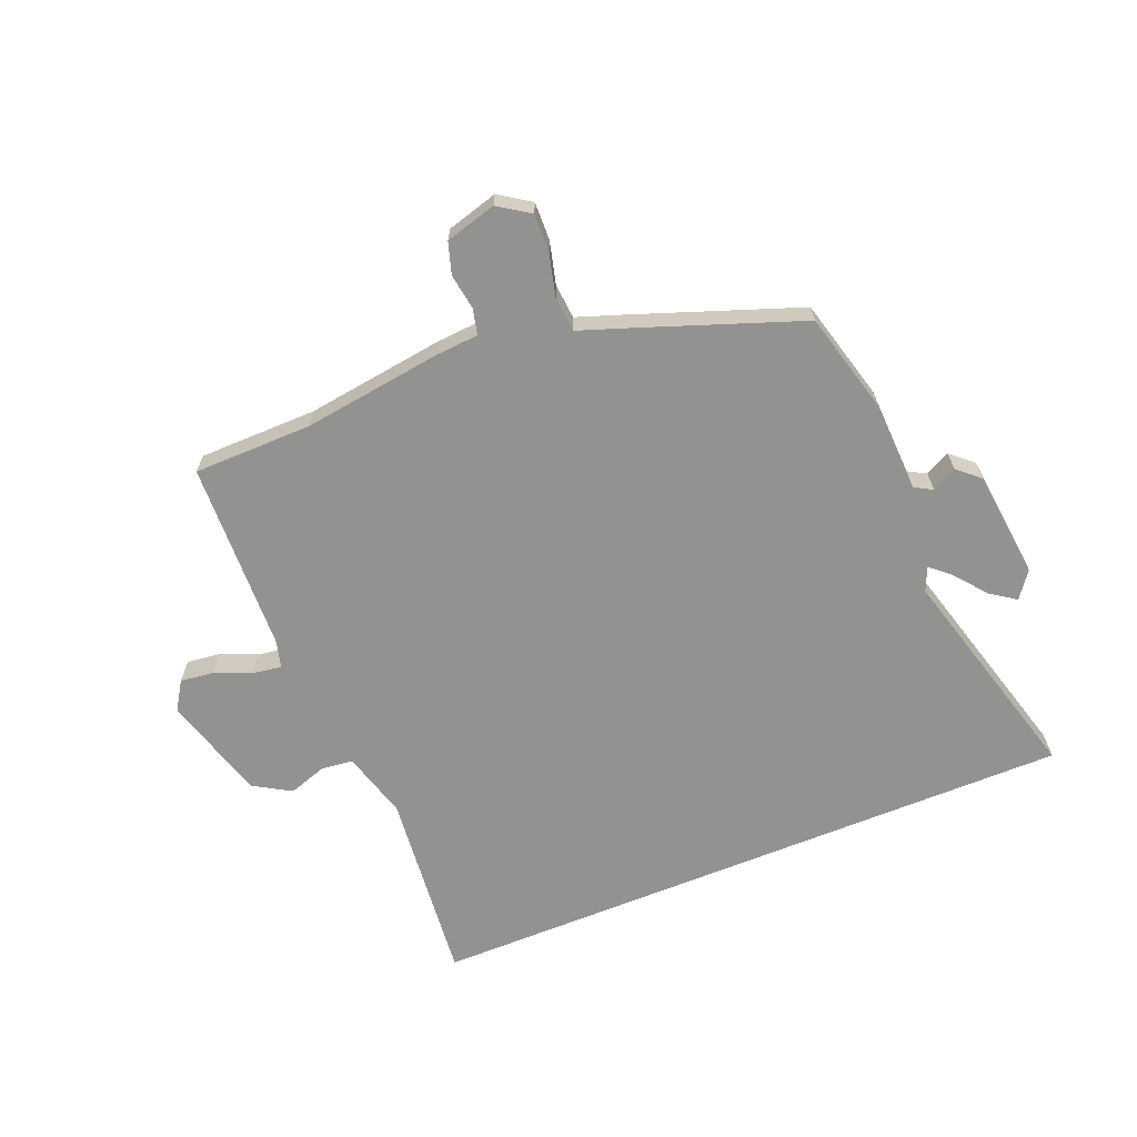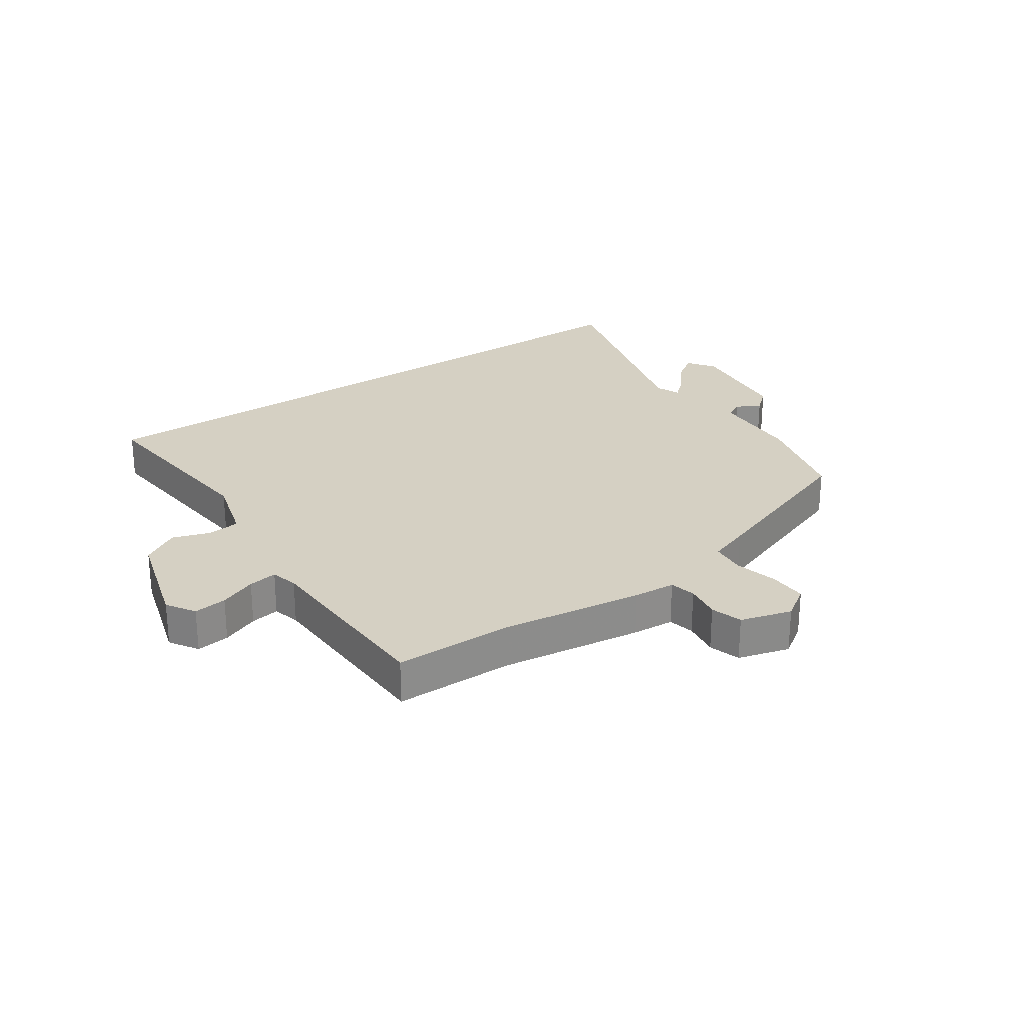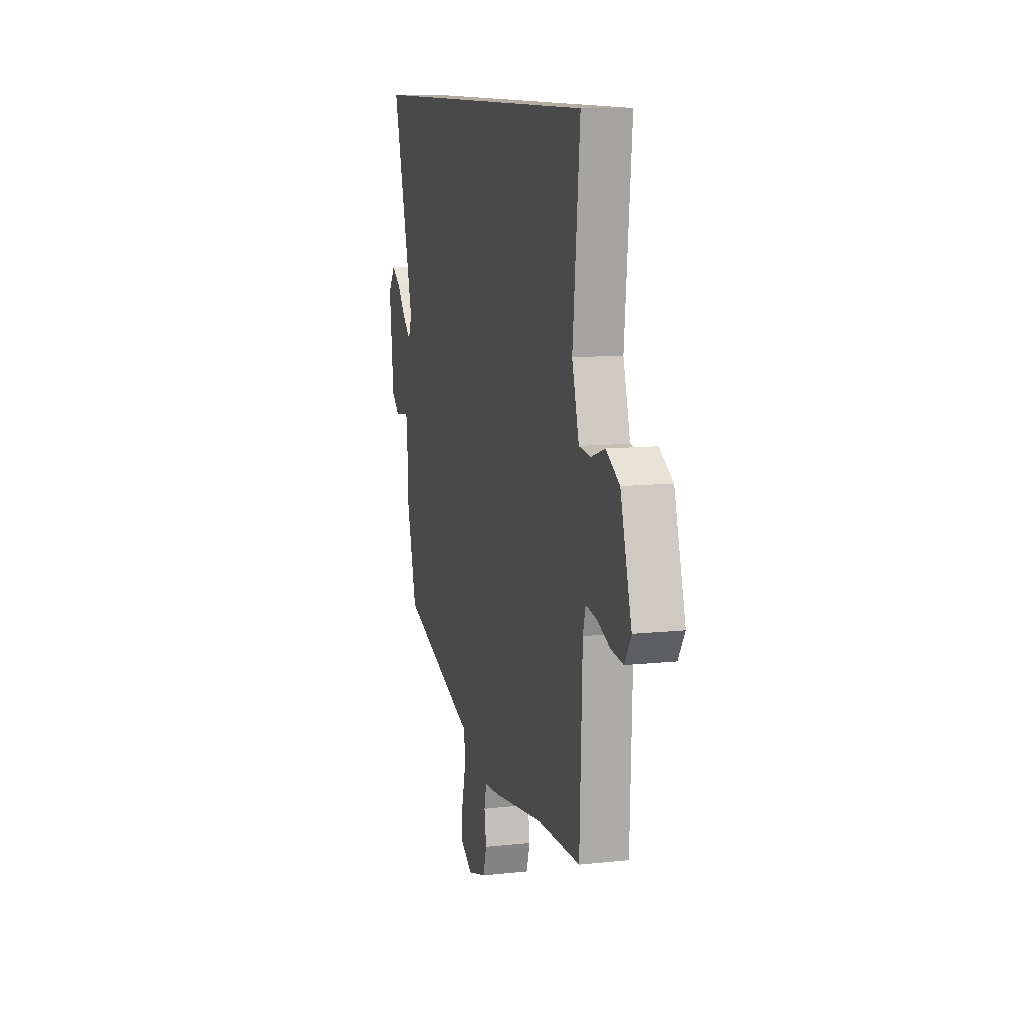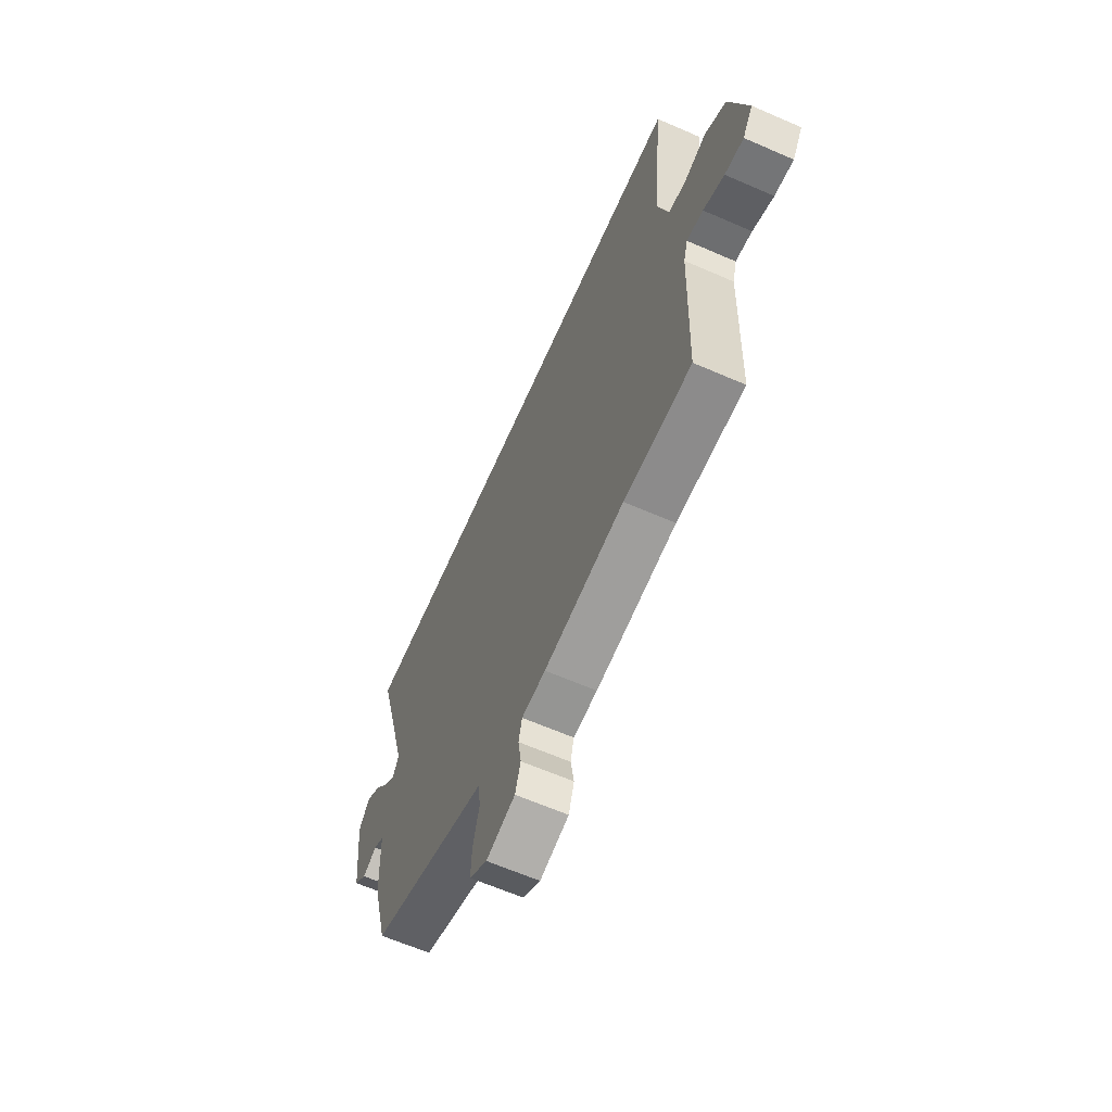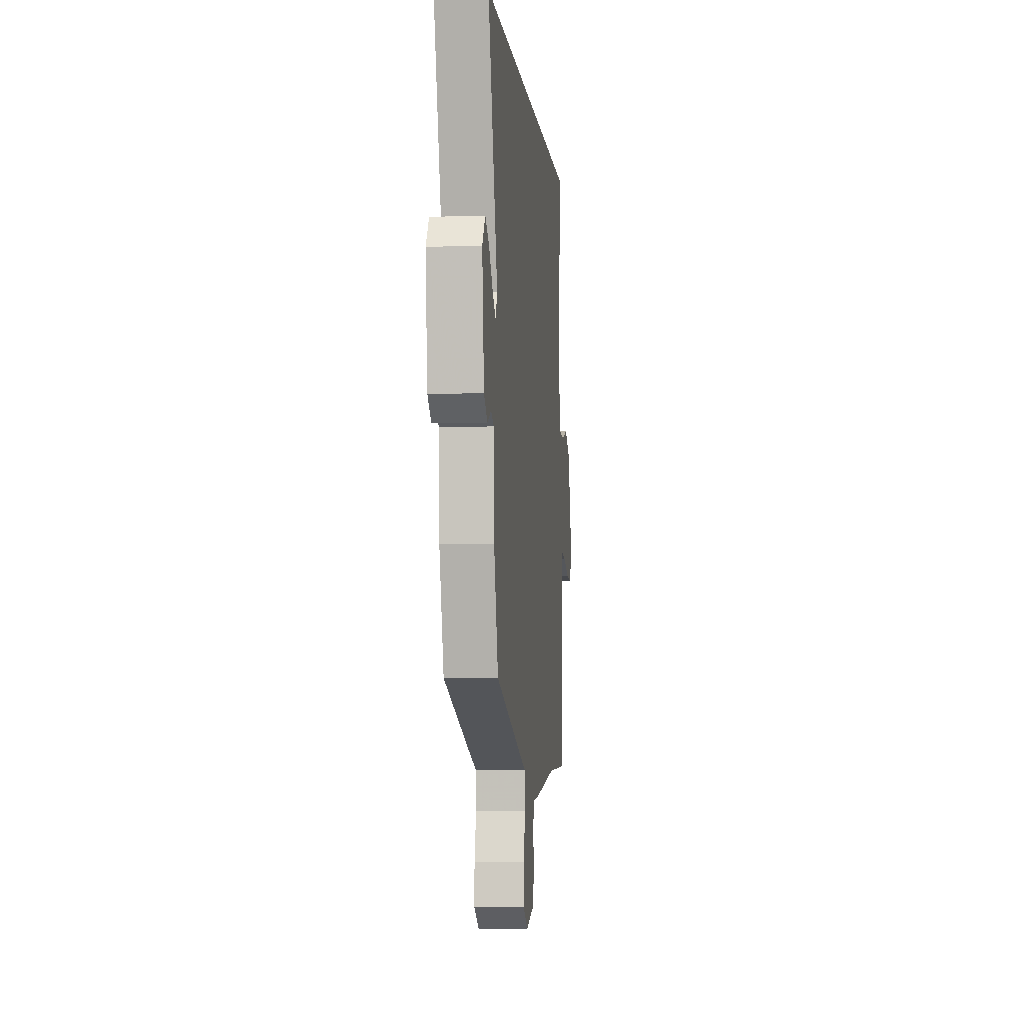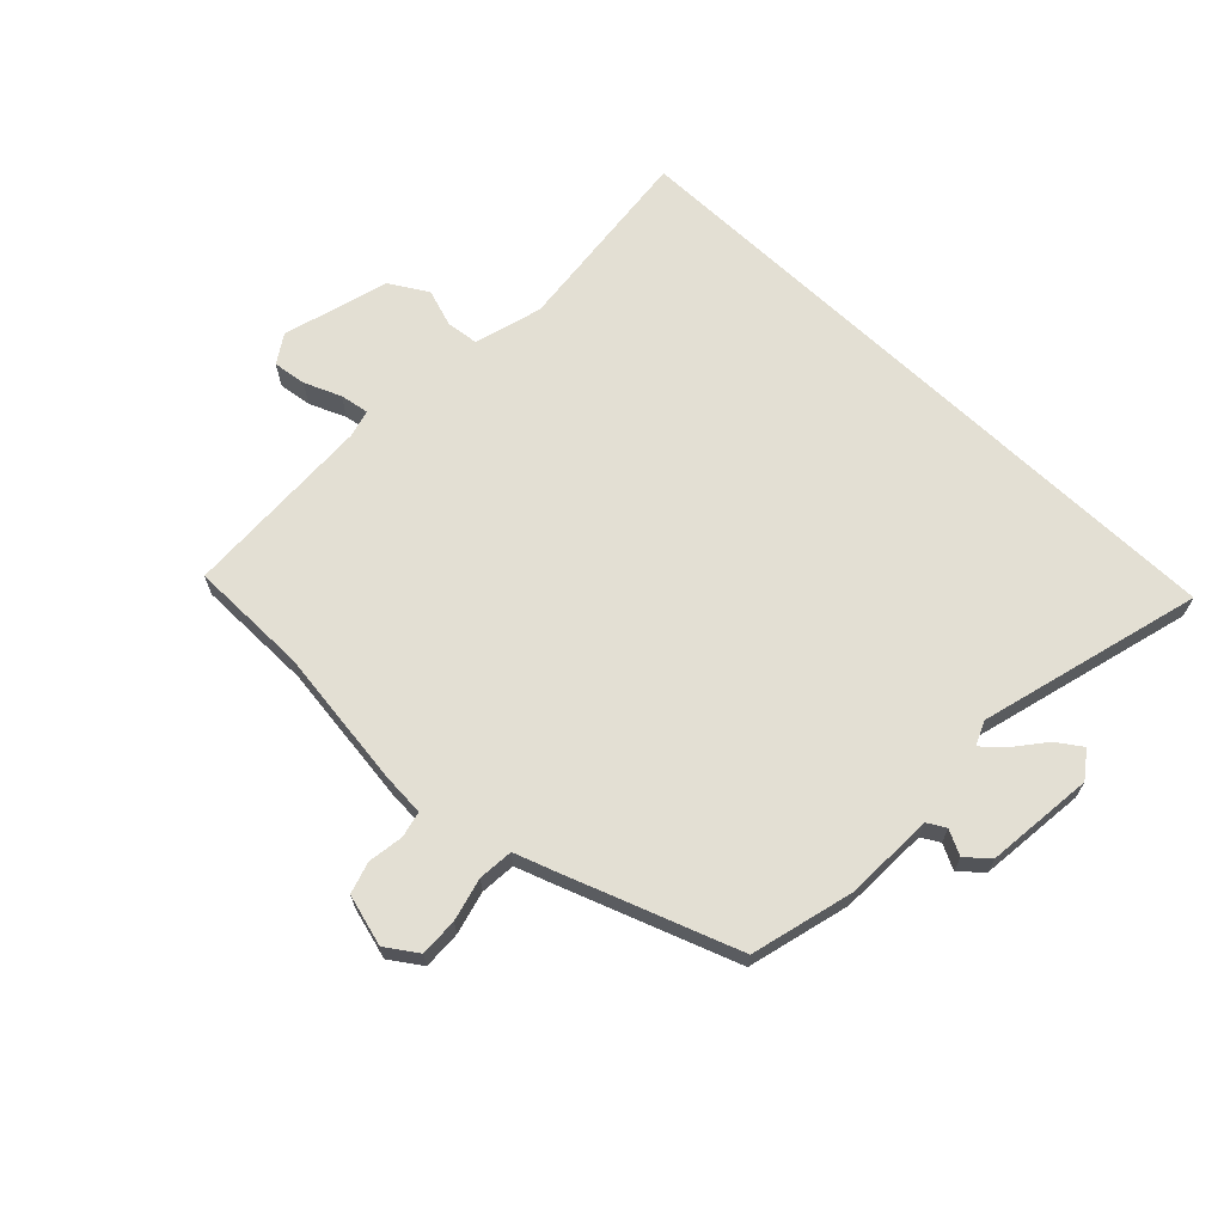
<metadata>
{"format":"obj","ext":"obj","renderer":"f3d","projection":"perspective","resolution":1024,"background":"white","views":[{"elev":-66.2,"azim":-157.8,"up":"+Y"},{"elev":26.3,"azim":145.6,"up":"+Y"},{"elev":10.9,"azim":74.9,"up":"+Z"},{"elev":-63.4,"azim":66.2,"up":"+Z"},{"elev":-4.8,"azim":-84.1,"up":"+Z"},{"elev":67.0,"azim":-136.4,"up":"+Y"}]}
</metadata>
<code>
v -0.476 0.07 -0.365
v -0.521 0.07 -0.196
v -0.527 0.07 -0.047
v -0.557 0.07 -0.03
v -0.598 0.07 -0.051
v -0.635 0.07 -0.019
v -0.655 0.07 0.16
v -0.623 0.07 0.204
v -0.581 0.07 0.175
v -0.539 0.07 0.123
v -0.505 0.07 0.093
v -0.488 0.07 0.133
v -0.589 0.07 0.5
v 0.501 0.07 0.5
v 0.469 0.07 0.179
v 0.501 0.07 0.067
v 0.554 0.07 0.061
v 0.617 0.07 0.082
v 0.679 0.07 0.045
v 0.73 0.07 -0.13
v 0.7 0.07 -0.177
v 0.645 0.07 -0.17
v 0.584 0.07 -0.145
v 0.536 0.07 -0.137
v 0.524 0.07 -0.182
v 0.513 0.07 -0.5
v 0.317 0.07 -0.502
v 0.083 0.07 -0.534
v 0.013 0.07 -0.539
v 0.003 0.07 -0.582
v 0.012 0.07 -0.641
v -0.004 0.07 -0.693
v -0.089 0.07 -0.717
v -0.141 0.07 -0.682
v -0.139 0.07 -0.619
v -0.121 0.07 -0.548
v -0.126 0.07 -0.49
v -0.195 0.07 -0.466
v -0.476 0 -0.365
v -0.521 0 -0.196
v -0.527 0 -0.047
v -0.557 0 -0.03
v -0.598 0 -0.051
v -0.635 0 -0.019
v -0.655 0 0.16
v -0.623 0 0.204
v -0.581 0 0.175
v -0.539 0 0.123
v -0.505 0 0.093
v -0.488 0 0.133
v -0.589 0 0.5
v 0.501 0 0.5
v 0.469 0 0.179
v 0.501 0 0.067
v 0.554 0 0.061
v 0.617 0 0.082
v 0.679 0 0.045
v 0.73 0 -0.13
v 0.7 0 -0.177
v 0.645 0 -0.17
v 0.584 0 -0.145
v 0.536 0 -0.137
v 0.524 0 -0.182
v 0.513 0 -0.5
v 0.317 0 -0.502
v 0.083 0 -0.534
v 0.013 0 -0.539
v 0.003 0 -0.582
v 0.012 0 -0.641
v -0.004 0 -0.693
v -0.089 0 -0.717
v -0.141 0 -0.682
v -0.139 0 -0.619
v -0.121 0 -0.548
v -0.126 0 -0.49
v -0.195 0 -0.466
f 37 38 1 2
f 33 34 35 36
f 33 36 37
f 30 31 32 33
f 29 30 33 37
f 27 28 29 37
f 25 26 27 37
f 24 25 37 2
f 20 21 22 23
f 20 23 24
f 17 18 19 20
f 16 17 20 24
f 15 16 24 2
f 12 13 14 15
f 11 12 15 2
f 7 8 9 10
f 4 5 6 7
f 3 4 7 10
f 11 2 3
f 3 10 11
f 40 39 76 75
f 74 73 72 71
f 75 74 71
f 71 70 69 68
f 75 71 68 67
f 75 67 66 65
f 75 65 64 63
f 40 75 63 62
f 61 60 59 58
f 62 61 58
f 58 57 56 55
f 62 58 55 54
f 40 62 54 53
f 53 52 51 50
f 40 53 50 49
f 48 47 46 45
f 45 44 43 42
f 48 45 42 41
f 41 40 49
f 49 48 41
f 1 39 40 2
f 2 40 41 3
f 3 41 42 4
f 4 42 43 5
f 5 43 44 6
f 6 44 45 7
f 7 45 46 8
f 8 46 47 9
f 9 47 48 10
f 10 48 49 11
f 11 49 50 12
f 12 50 51 13
f 13 51 52 14
f 14 52 53 15
f 15 53 54 16
f 16 54 55 17
f 17 55 56 18
f 18 56 57 19
f 19 57 58 20
f 20 58 59 21
f 21 59 60 22
f 22 60 61 23
f 23 61 62 24
f 24 62 63 25
f 25 63 64 26
f 26 64 65 27
f 27 65 66 28
f 28 66 67 29
f 29 67 68 30
f 30 68 69 31
f 31 69 70 32
f 32 70 71 33
f 33 71 72 34
f 34 72 73 35
f 35 73 74 36
f 36 74 75 37
f 37 75 76 38
f 38 76 39 1

</code>
